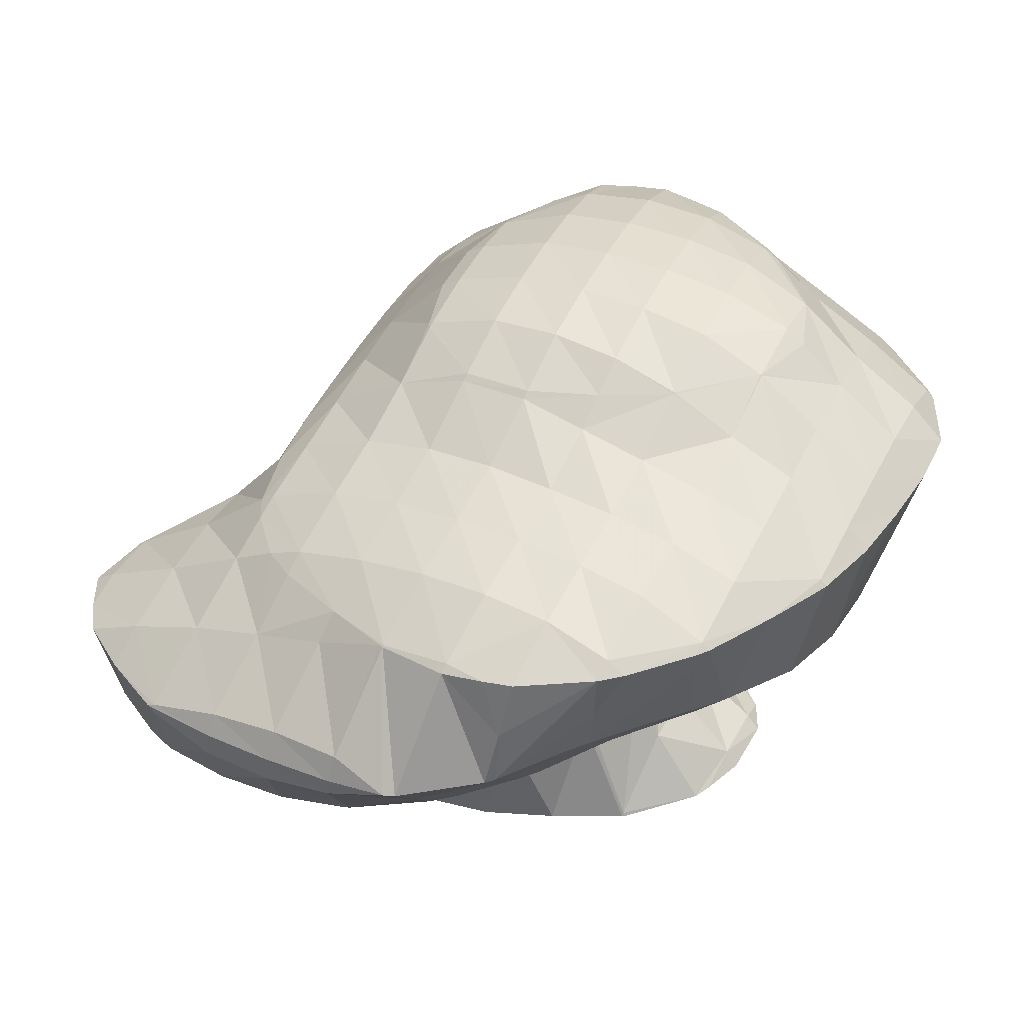
<metadata>
{"format":"obj","ext":"obj","renderer":"f3d","projection":"perspective","resolution":1024,"background":"white","views":[{"elev":69.7,"azim":-179.8,"up":"+Z"}]}
</metadata>
<code>
v 203.8 178.7 110
v 203.8 178.9 110.1
v 203.7 178.7 110.1
v 202.8 176.9 109.6
v 203.4 176.9 109
v 202.1 175.3 108.7
v 202.6 175.2 108.2
v 201.3 173.8 107.5
v 201.4 173.8 107.4
v 201.3 173.7 107.4
v 202.5 181.2 111.5
v 201.6 179.3 111.5
v 200.8 177.5 110.9
v 200 175.8 110.1
v 199.2 174.3 109.1
v 199.7 172.6 106.9
v 198.5 172.8 107.8
v 198 171.8 106.6
v 200.6 182 112.2
v 199.7 180.1 112.3
v 198.8 178.3 111.8
v 198 176.6 111
v 197.2 175.1 110
v 196.5 173.6 108.8
v 196.8 172 106.7
v 195.8 172.3 107.2
v 195.7 172.2 106.9
v 198.4 182.4 112.6
v 197.9 181.2 112.8
v 197 179.3 112.4
v 196.1 177.6 111.6
v 195.3 176 110.7
v 194.6 174.6 109.4
v 194.8 172.9 107.4
v 194 173.5 107.8
v 196.1 182.4 112.9
v 196.1 182.4 112.9
v 195.1 180.3 112.8
v 194.2 178.6 112.1
v 193.4 177.1 111
v 192.7 175.8 109.5
v 192.6 175.6 109.1
v 196 182.4 112.9
v 193.4 181.7 112.7
v 193.3 181.6 112.7
v 192.4 179.9 112.2
v 191.7 178.4 110.9
v 192.3 176.1 109.5
v 191.6 178.4 110.9
v 191.9 180.3 112
v 191.6 178.5 110.9
v 209.1 184.3 108.6
v 209.1 185.1 109
v 208.7 184.4 109
v 207.8 182.5 108.6
v 208.7 182.5 107.6
v 206.9 180.7 108
v 208 180.8 106.8
v 206 178.9 107.5
v 207.2 179.1 105.9
v 205.2 177.2 106.7
v 206.4 177.4 105.1
v 204.4 175.5 105.8
v 205.6 175.7 104.2
v 203.7 174 104.7
v 204.8 174.1 103.4
v 203 172.5 103.5
v 203.7 172.6 102.6
v 202.4 171.3 102
v 208.7 186.6 109.9
v 208 187.5 110.5
v 207.7 186.8 110.7
v 206.6 184.8 110.5
v 205.6 182.9 110.2
v 204.7 180.9 110.1
v 200.7 172.6 105.8
v 202.3 171.3 101.9
v 200.1 171.4 104.1
v 199.5 170.4 102
v 200 170.4 101.5
v 199.4 170.3 101.5
v 206.5 189.1 111.6
v 205.7 187.5 111.8
v 204.7 185.6 111.6
v 203.7 183.6 111.3
v 202.6 181.4 111.5
v 197.9 171.6 106.1
v 197.3 170.8 103.7
v 197 170.3 101.6
v 205 190.4 112.5
v 204.9 190.5 112.6
v 204.9 190.5 112.6
v 203.7 188.3 112.8
v 202.7 186.4 112.4
v 201.8 184.5 112
v 200.7 182.3 112.2
v 195.3 171.6 104.6
v 194.9 171.1 102.2
v 203.1 191.6 113.4
v 203 191.3 113.5
v 201.9 189.2 113.5
v 200.9 187.3 113.1
v 199.9 185.5 112.6
v 198.9 183.4 112.5
v 193.9 173.5 107.5
v 193.4 172.8 104.8
v 193.1 172.5 103.1
v 201.9 191.9 113.7
v 201 192.1 113.9
v 200 190.2 114
v 199 188.3 113.6
v 198.1 186.5 113.1
v 197.1 184.6 112.8
v 192.1 174.9 107.2
v 191.6 174.1 104.7
v 191.5 174 104.1
v 198.6 192 114.1
v 198.3 191.4 114.2
v 197.2 189.4 114
v 196.2 187.6 113.5
v 195.3 185.7 113
v 194.3 183.8 112.7
v 193.3 181.7 112.7
v 191 177.3 109
v 190.3 176.3 107
v 190.9 174.7 104.6
v 189.9 175.8 105.3
v 197.8 191.8 114.1
v 195.7 191.1 113.9
v 195.5 190.7 113.9
v 194.5 188.8 113.6
v 193.5 186.9 113.2
v 192.6 185.1 112.7
v 191.6 183.3 112.2
v 190.7 181.5 111.5
v 189.9 180.1 110.3
v 189.2 178.8 108.8
v 188.5 177.8 106.7
v 188.5 177.7 106.4
v 195.3 191 113.8
v 193.4 189.8 113.3
v 192 188.9 112.9
v 191.8 188.4 112.8
v 190.8 186.6 112.4
v 189.9 184.8 111.7
v 189 183.1 111
v 188.2 181.6 109.9
v 187.4 180.3 108.3
v 188.3 178 106.6
v 187.3 180.2 108
v 191.6 188.6 112.7
v 190.3 187.2 112
v 189.1 185.7 111.2
v 188.1 184.2 110.4
v 187.3 182.5 109.4
v 187.2 180.5 108.2
v 214.9 185.7 104.8
v 214.9 186.8 105.4
v 214.4 185.8 105.3
v 213.5 184.2 104.3
v 213.7 184.2 104.2
v 213.5 184.1 104.1
v 214.8 187.9 106
v 213.8 189.4 106.9
v 213.2 188.2 107.2
v 212.1 186.2 107.1
v 211.1 184.4 106.5
v 211.7 183.1 103.7
v 210.4 182.9 105.3
v 209.9 181.9 103.3
v 206.7 175.1 99.87
v 206.8 175.6 100.1
v 206.5 175 100.2
v 205.7 173.3 99.4
v 206 173.4 98.98
v 205.5 172.9 98.72
v 212.6 191 107.9
v 212.4 191.1 108
v 212.3 191.1 108.1
v 211 188.7 108.7
v 209.8 186.5 109
v 209.8 181.9 103.3
v 208.5 180.4 102.6
v 207.6 178.8 101.8
v 207 177 100.9
v 202.4 171.3 101.8
v 204.5 172.1 98.31
v 202.3 171.6 98.11
v 210.5 192.2 108.8
v 210.2 191.7 109.3
v 209 189.3 109.9
v 200.8 171.8 98.31
v 200 172 98.44
v 208.6 193.2 109.6
v 208.3 192.5 110.2
v 206.9 189.9 111.2
v 198.1 173.1 99.13
v 206.6 194 110.3
v 206.4 193.5 110.9
v 197.9 173.3 99.24
v 196 173.7 100.6
v 196.3 174.5 100
v 204.9 194.6 110.8
v 204.6 194.6 110.8
v 194.5 175.8 100.9
v 193.9 174.3 101.9
v 201.4 193.2 112.3
v 201.9 194.2 110.9
v 192.7 177.1 101.7
v 191.7 174.7 103.6
v 201.6 194.1 110.8
v 198.6 192.5 112.1
v 199.3 193.1 110.5
v 198.6 192.8 110.4
v 191 178.6 102.6
v 195.7 191.3 112.9
v 196.9 192.2 110.1
v 195.6 191.7 110
v 191 178.6 102.7
v 188.6 178.1 106.1
v 189.7 180.8 104
v 194.5 191.3 109.8
v 192.3 190.1 109.6
v 192.4 190.3 109.4
v 192.3 190.2 109.4
v 188.9 183.7 105.8
v 188.8 183.7 106
v 188.9 183.9 105.9
v 187.5 180.7 107.6
v 189.4 181.5 104.4
v 191 188.9 108.7
v 189.9 187.3 107.8
v 189.2 185.6 106.9
v 214.6 186.3 104.3
v 213.6 184.4 104
v 213.9 189.6 104.4
v 213.5 188.4 102.4
v 213.5 189 102.8
v 212.4 186.8 101.7
v 211.2 184.6 102
v 212.1 186.5 101.5
v 206.6 175.3 99.66
v 205.9 173.7 98.68
v 212.4 191.2 107.8
v 213 190.7 103.7
v 212.3 191.4 104.1
v 211 185.3 101.1
v 209.8 183.8 100.4
v 208.8 182.2 99.58
v 207.9 180.6 98.78
v 207 178.9 97.96
v 206 177.3 97.14
v 204.9 175.8 96.36
v 203.5 174.2 96.04
v 203.7 174.8 95.84
v 210.6 192.5 107.8
v 210.5 192.6 105
v 203.3 174.6 95.71
v 200.4 172.9 97.06
v 200.8 174 95.48
v 208.7 193.5 108.4
v 208.4 193.4 105.6
v 200 174.1 95.56
v 198.5 174.5 95.78
v 206.7 194.2 109.5
v 206.4 193.8 106
v 206.2 193.9 106.2
v 206.2 193.9 106.1
v 196.4 174.9 98.28
v 196.5 175.4 96.36
v 204 194.1 108.2
v 203.7 193.7 106.2
v 194.6 176.5 97.74
v 194.6 176.6 97.14
v 201.8 194.1 110.5
v 202.8 193.5 106.2
v 201.2 193.4 108.1
v 200.7 192.8 106
v 194.2 177 97.39
v 192.9 178.2 98.09
v 198.2 192.3 108.5
v 200.2 192.6 105.9
v 197.6 191.5 106.2
v 198.1 191.6 105.5
v 197.4 191.2 105.3
v 191.2 179.7 99.03
v 195.3 191.4 108.8
v 195.9 190.6 105.1
v 194.7 190.5 106.6
v 194.2 189.8 104.8
v 189.8 181.2 99.98
v 189.7 181.4 100.1
v 191.6 189.1 107.6
v 193.7 189.6 104.7
v 190.9 187.9 106
v 191.9 188.4 104.1
v 190.2 187 103.6
v 190.3 187.1 103.4
v 190.1 186.9 103.3
v 189 184.2 105.1
v 189.1 184.9 102.2
v 188.9 183.7 101.5
v 189.2 185.6 102.6
v 213.3 188.6 102.3
v 212.3 186.9 101.6
v 209 179.9 94.37
v 209 180.6 94.7
v 208.7 179.8 94.82
v 208.4 179.4 94.09
v 212.2 191.3 103.7
v 211.5 190 102.2
v 210.6 188.5 101
v 209.9 187.2 99.51
v 209.5 186.5 97.75
v 209.6 185.9 97.45
v 209.4 183.9 96.41
v 209.2 181.9 95.39
v 207.6 178.5 93.69
v 205.1 178 93.47
v 204.8 177.3 94.21
v 210.3 192.3 104.2
v 209.5 191.1 102.6
v 208.7 189.7 101.2
v 208.1 188.7 99.14
v 208.1 188.6 98.96
v 204.4 178.1 93.52
v 201.8 176.2 94.82
v 202.8 178.4 93.73
v 208.3 193.2 105
v 207.6 192 103.3
v 206.8 190.7 101.8
v 206.1 189.6 99.84
v 206.1 189.5 99.6
v 200.7 179.2 94.27
v 199.9 177.4 95.01
v 198.8 175 95.56
v 205.5 192.8 104.2
v 204.8 191.5 102.8
v 204 190.3 101
v 203.8 189.9 99.96
v 198.7 180.4 94.95
v 197.8 178.4 95.62
v 196.8 176 96.1
v 203.5 193.4 105.6
v 202.7 192.2 103.9
v 202 190.9 102.3
v 201.4 190 100.2
v 197.5 181.5 95.62
v 196.9 181.6 95.97
v 197.1 181.9 95.9
v 195.8 179.2 96.5
v 194.7 176.9 97.04
v 200.6 192.6 105.6
v 199.8 191.4 103.8
v 201.2 190 100.2
v 199.1 190.3 101.9
v 198.5 189.4 100
v 196 184.3 97.27
v 195.8 184.3 97.4
v 195.9 184.6 97.42
v 194.8 182.1 97.51
v 193.7 180 97.62
v 196.9 190.6 104
v 198.3 189.3 99.99
v 196.2 189.4 102.1
v 195.4 188.1 100.7
v 196.7 188.1 99.37
v 194.6 186.4 99.82
v 196 186.3 98.42
v 193.6 184.6 99.23
v 192.7 182.8 98.83
v 191.7 180.7 98.77
v 194 189.6 104.3
v 193.3 188.4 102.7
v 192.4 186.9 101.5
v 191.5 185.2 100.6
v 190.6 183.4 100.1
v 189.4 185.6 102.4
v 210.3 183.4 92
v 210.4 183.6 92.14
v 210.2 183.2 92.49
v 210.1 183.1 91.86
v 209 180.7 93.18
v 209.6 187 95.84
v 209.8 187.5 94.14
v 210.6 185.3 92.99
v 209.1 181.9 91.28
v 206.9 180.9 90.81
v 206.3 180.7 90.75
v 209.3 188.1 94.51
v 208.1 189.1 95.11
v 203.5 180.3 91.03
v 203.6 180.5 90.7
v 206.2 190.3 95.84
v 203.4 180.5 90.72
v 201.3 181 91.02
v 204.2 191.2 96.45
v 199.2 181.8 91.52
v 202 191.8 96.91
v 197 182 95.25
v 197.2 182.8 92.11
v 201.7 191.9 96.95
v 199.6 192 97.16
v 195.8 184.4 97.17
v 195.3 183.8 94.34
v 195.2 183.9 92.77
v 197.1 191.9 97.4
v 197.1 192.1 97.32
v 195.9 189.4 98.3
v 195 187.7 97.52
v 194.2 186.3 96.18
v 193.5 185.2 94.2
v 193.4 185.1 93.53
v 197 192 97.31
v 194.5 191.2 96.98
v 194 190.9 96.79
v 193.3 189.5 96.6
v 192.4 187.9 95.65
v 192.5 186 94.08
v 192 187.2 94.79
v 192.9 189.9 96.3
v 192 188.3 95.41
v 210.3 183.4 91.97
v 209.2 186.5 92.76
v 208.4 184.9 91.69
v 207.5 183.2 90.97
v 206.5 181.2 90.7
v 208 188.9 94.59
v 207.3 187.6 93.03
v 206.4 186.1 91.99
v 205.6 184.4 91.18
v 204.6 182.6 90.65
v 206 190 95.07
v 205.3 188.7 93.55
v 204.4 187.1 92.49
v 203.6 185.5 91.65
v 202.6 183.7 91.01
v 201.6 181.7 90.85
v 204 191 95.78
v 203.3 189.7 94.19
v 202.4 188.1 93.1
v 201.5 186.5 92.22
v 200.6 184.8 91.54
v 199.7 182.8 91.29
v 202 191.8 96.76
v 201.3 190.6 94.97
v 200.4 189.1 93.79
v 199.5 187.5 92.87
v 198.6 185.8 92.15
v 197.7 183.8 91.87
v 199.2 191.4 95.95
v 198.4 190 94.6
v 197.5 188.4 93.61
v 196.6 186.7 92.86
v 195.6 184.8 92.56
v 197.1 192 97.25
v 196.4 190.8 95.61
v 195.5 189.3 94.5
v 194.6 187.6 93.71
v 193.6 185.6 93.41
v 193.4 189.9 95.86
v 192.5 188.2 94.98
g foo
f 1 2 3
f 1 3 4
f 1 4 5
f 5 4 6
f 5 6 7
f 7 6 8
f 7 8 9
f 10 9 8
f 11 12 3
f 11 3 2
f 13 4 12
f 4 3 12
f 14 6 13
f 6 4 13
f 15 8 14
f 8 6 14
f 10 8 16
f 16 8 17
f 17 8 15
f 18 16 17
f 19 20 12
f 19 12 11
f 21 13 20
f 13 12 20
f 22 14 21
f 14 13 21
f 23 15 22
f 15 14 22
f 24 17 23
f 17 15 23
f 18 17 25
f 25 17 26
f 26 17 24
f 27 25 26
f 28 29 20
f 28 20 19
f 30 21 29
f 21 20 29
f 31 22 30
f 22 21 30
f 32 23 31
f 23 22 31
f 33 24 32
f 24 23 32
f 34 26 35
f 35 26 33
f 33 26 24
f 34 27 26
f 36 37 29
f 36 29 28
f 38 30 37
f 30 29 37
f 39 31 38
f 31 30 38
f 40 32 39
f 32 31 39
f 41 33 40
f 33 32 40
f 35 33 41
f 35 41 42
f 36 43 37
f 44 38 37
f 44 37 43
f 45 46 44
f 44 46 38
f 38 46 39
f 47 40 46
f 40 39 46
f 48 41 49
f 49 41 47
f 47 41 40
f 48 42 41
f 45 50 46
f 51 47 46
f 51 46 50
f 51 49 47
f 52 53 54
f 52 54 55
f 52 55 56
f 56 55 57
f 56 57 58
f 58 57 59
f 58 59 60
f 60 59 61
f 60 61 62
f 62 61 63
f 62 63 64
f 64 63 65
f 64 65 66
f 66 65 67
f 66 67 68
f 69 68 67
f 70 71 72
f 70 72 53
f 53 72 54
f 54 72 73
f 74 55 73
f 55 54 73
f 75 57 74
f 57 55 74
f 2 1 75
f 1 59 75
f 59 57 75
f 61 1 5
f 61 59 1
f 63 5 7
f 63 61 5
f 65 7 9
f 65 63 7
f 9 10 65
f 10 76 65
f 76 67 65
f 69 67 77
f 77 67 78
f 78 67 76
f 77 78 79
f 77 79 80
f 81 80 79
f 82 83 72
f 82 72 71
f 84 73 83
f 73 72 83
f 85 74 84
f 74 73 84
f 86 75 85
f 75 74 85
f 75 11 2
f 75 86 11
f 76 10 16
f 16 18 76
f 18 87 76
f 87 78 76
f 88 79 87
f 79 78 87
f 81 79 88
f 81 88 89
f 90 91 92
f 90 92 82
f 82 92 83
f 83 92 93
f 94 84 93
f 84 83 93
f 95 85 94
f 85 84 94
f 96 86 95
f 86 85 95
f 86 19 11
f 86 96 19
f 87 18 25
f 25 27 87
f 27 97 87
f 97 88 87
f 89 88 97
f 89 97 98
f 99 100 92
f 99 92 91
f 101 93 100
f 93 92 100
f 102 94 101
f 94 93 101
f 103 95 102
f 95 94 102
f 104 96 103
f 96 95 103
f 96 28 19
f 96 104 28
f 105 34 35
f 27 34 97
f 34 105 97
f 105 106 97
f 98 97 106
f 98 106 107
f 99 108 100
f 109 110 108
f 108 110 100
f 100 110 101
f 111 102 110
f 102 101 110
f 112 103 111
f 103 102 111
f 113 104 112
f 104 103 112
f 104 36 28
f 104 113 36
f 114 35 42
f 114 105 35
f 115 106 114
f 106 105 114
f 107 106 115
f 107 115 116
f 117 118 110
f 117 110 109
f 119 111 118
f 111 110 118
f 120 112 119
f 112 111 119
f 121 113 120
f 113 112 120
f 43 36 122
f 36 113 122
f 113 121 122
f 122 44 43
f 122 123 44
f 123 45 44
f 124 48 49
f 42 48 114
f 48 124 114
f 124 125 114
f 126 115 127
f 127 115 125
f 125 115 114
f 126 116 115
f 117 128 118
f 129 130 128
f 128 130 118
f 118 130 119
f 131 120 130
f 120 119 130
f 132 121 131
f 121 120 131
f 133 122 132
f 122 121 132
f 134 123 133
f 123 122 133
f 50 45 135
f 45 123 135
f 123 134 135
f 135 51 50
f 135 136 51
f 49 51 124
f 51 136 124
f 136 137 124
f 138 125 137
f 125 124 137
f 127 125 138
f 127 138 139
f 129 140 130
f 141 131 130
f 141 130 140
f 142 143 141
f 141 143 131
f 131 143 132
f 144 133 143
f 133 132 143
f 145 134 144
f 134 133 144
f 146 135 145
f 135 134 145
f 147 136 146
f 136 135 146
f 148 137 147
f 137 136 147
f 149 138 150
f 150 138 148
f 148 138 137
f 149 139 138
f 142 151 143
f 152 144 143
f 152 143 151
f 153 145 144
f 153 144 152
f 154 146 145
f 154 145 153
f 155 147 146
f 155 146 154
f 156 148 147
f 156 147 155
f 156 150 148
f 157 158 159
f 157 159 160
f 157 160 161
f 162 161 160
f 163 164 165
f 163 165 158
f 158 165 159
f 159 165 166
f 167 160 166
f 160 159 166
f 162 160 168
f 168 160 169
f 169 160 167
f 170 168 169
f 171 172 173
f 171 173 174
f 171 174 175
f 176 175 174
f 177 178 179
f 177 179 164
f 164 179 165
f 165 179 180
f 181 166 180
f 166 165 180
f 53 52 181
f 52 167 181
f 167 166 181
f 169 52 56
f 169 167 52
f 170 169 182
f 169 56 182
f 56 58 182
f 60 183 58
f 183 182 58
f 62 184 60
f 184 183 60
f 64 185 62
f 185 184 62
f 173 172 66
f 172 185 66
f 185 64 66
f 174 66 68
f 174 173 66
f 174 68 69
f 174 69 186
f 174 186 176
f 176 186 187
f 188 187 186
f 189 190 179
f 189 179 178
f 191 180 190
f 180 179 190
f 71 70 191
f 70 181 191
f 181 180 191
f 181 70 53
f 186 69 77
f 188 186 192
f 186 77 192
f 77 80 192
f 193 192 80
f 193 80 81
f 194 195 190
f 194 190 189
f 196 191 195
f 191 190 195
f 191 82 71
f 191 196 82
f 89 197 81
f 197 193 81
f 198 199 195
f 198 195 194
f 91 90 199
f 90 196 199
f 196 195 199
f 196 90 82
f 200 201 202
f 200 197 201
f 201 197 98
f 98 197 89
f 198 203 199
f 199 203 91
f 203 204 91
f 204 99 91
f 205 201 206
f 205 202 201
f 201 98 107
f 201 107 206
f 108 99 207
f 207 99 208
f 208 99 204
f 207 109 108
f 209 206 210
f 209 205 206
f 206 107 116
f 206 116 210
f 208 211 207
f 212 211 213
f 211 212 117
f 211 117 207
f 109 207 117
f 214 212 213
f 210 126 209
f 126 127 209
f 127 215 209
f 210 116 126
f 212 128 117
f 129 128 212
f 129 212 214
f 129 214 216
f 216 214 217
f 218 216 217
f 219 220 221
f 219 215 220
f 220 215 139
f 139 215 127
f 216 140 129
f 218 222 216
f 216 222 140
f 140 222 141
f 223 142 224
f 142 141 224
f 141 222 224
f 225 223 224
f 226 227 228
f 226 229 227
f 226 230 229
f 149 150 229
f 149 229 230
f 149 230 220
f 220 230 221
f 220 139 149
f 223 151 142
f 225 231 223
f 223 231 151
f 151 231 152
f 152 231 153
f 231 232 153
f 153 232 154
f 232 233 154
f 227 155 228
f 228 155 233
f 233 155 154
f 229 156 155
f 229 155 227
f 229 150 156
f 234 158 157
f 234 157 161
f 234 161 235
f 235 161 162
f 236 164 163
f 163 158 234
f 163 234 237
f 163 237 236
f 236 237 238
f 239 234 235
f 239 237 234
f 162 168 240
f 162 240 241
f 162 241 235
f 235 241 239
f 240 168 170
f 242 172 171
f 242 171 175
f 242 175 243
f 243 175 176
f 244 178 177
f 177 164 236
f 177 236 245
f 177 245 244
f 244 245 246
f 245 236 238
f 241 240 247
f 240 170 247
f 170 182 247
f 182 248 247
f 183 249 182
f 249 248 182
f 184 250 183
f 250 249 183
f 185 251 184
f 251 250 184
f 172 242 185
f 242 252 185
f 252 251 185
f 253 242 243
f 253 252 242
f 176 187 254
f 176 254 255
f 176 255 243
f 243 255 253
f 254 187 188
f 256 189 178
f 256 178 244
f 246 256 244
f 246 257 256
f 255 254 258
f 188 192 259
f 188 259 260
f 188 260 254
f 254 260 258
f 259 192 193
f 261 194 189
f 261 189 256
f 257 261 256
f 257 262 261
f 260 259 263
f 259 193 263
f 263 193 264
f 264 193 197
f 265 198 194
f 265 194 261
f 262 266 261
f 266 267 261
f 267 265 261
f 268 267 266
f 269 200 202
f 269 270 200
f 200 270 197
f 197 270 264
f 265 203 198
f 203 265 204
f 204 265 271
f 271 265 267
f 268 271 267
f 268 272 271
f 273 202 205
f 273 269 202
f 270 269 273
f 270 273 274
f 275 208 204
f 275 204 271
f 272 276 271
f 276 277 271
f 277 275 271
f 278 277 276
f 279 273 280
f 273 205 280
f 205 209 280
f 279 274 273
f 275 211 208
f 277 213 211
f 277 211 275
f 214 213 277
f 214 277 278
f 214 278 281
f 281 278 282
f 282 283 281
f 282 284 283
f 285 283 284
f 215 286 209
f 286 280 209
f 281 217 214
f 217 281 218
f 218 281 287
f 287 281 283
f 285 288 283
f 288 289 283
f 289 287 283
f 290 289 288
f 221 291 219
f 221 292 291
f 291 286 215
f 291 215 219
f 287 222 218
f 289 224 222
f 289 222 287
f 225 224 289
f 225 289 290
f 225 290 293
f 293 290 294
f 294 295 293
f 294 296 295
f 296 297 295
f 296 298 297
f 299 300 226
f 299 226 298
f 298 226 228
f 298 228 297
f 300 301 226
f 301 302 226
f 302 230 226
f 302 292 221
f 302 221 230
f 293 231 225
f 295 232 231
f 295 231 293
f 297 233 232
f 297 232 295
f 303 300 299
f 297 228 233
f 303 301 300
f 304 238 237
f 304 237 239
f 304 239 305
f 305 239 241
f 306 307 308
f 309 306 308
f 310 246 245
f 238 304 245
f 245 304 310
f 310 304 311
f 312 311 305
f 311 304 305
f 247 313 241
f 241 313 305
f 305 313 312
f 313 247 314
f 314 247 315
f 315 247 248
f 249 316 248
f 316 315 248
f 250 317 249
f 317 316 249
f 308 307 251
f 307 317 251
f 317 250 251
f 309 308 318
f 308 251 318
f 251 252 318
f 319 318 320
f 320 318 253
f 253 318 252
f 320 253 255
f 321 257 246
f 321 246 310
f 322 321 311
f 321 310 311
f 323 322 312
f 322 311 312
f 324 323 313
f 323 312 313
f 314 324 313
f 314 325 324
f 319 320 326
f 255 258 327
f 255 327 328
f 255 328 320
f 320 328 326
f 327 258 260
f 329 262 257
f 329 257 321
f 330 329 322
f 329 321 322
f 331 330 323
f 330 322 323
f 332 331 324
f 331 323 324
f 325 332 324
f 325 333 332
f 334 327 335
f 334 328 327
f 263 336 260
f 260 336 327
f 327 336 335
f 336 263 264
f 329 266 262
f 266 329 268
f 268 329 337
f 337 329 330
f 338 337 331
f 337 330 331
f 339 338 332
f 338 331 332
f 333 339 332
f 333 340 339
f 341 335 342
f 341 334 335
f 343 342 336
f 342 335 336
f 336 264 270
f 336 270 343
f 344 272 268
f 344 268 337
f 345 344 338
f 344 337 338
f 346 345 339
f 345 338 339
f 340 346 339
f 340 347 346
f 348 349 350
f 348 341 349
f 341 342 349
f 342 351 349
f 352 351 343
f 351 342 343
f 343 270 274
f 343 274 352
f 344 276 272
f 276 344 278
f 278 344 353
f 353 344 345
f 354 353 346
f 353 345 346
f 347 355 346
f 355 356 346
f 356 354 346
f 357 356 355
f 358 359 360
f 358 350 359
f 350 349 359
f 349 361 359
f 362 361 351
f 361 349 351
f 280 362 279
f 279 362 352
f 352 362 351
f 352 274 279
f 353 282 278
f 354 284 282
f 354 282 353
f 284 354 285
f 285 354 363
f 363 354 356
f 357 364 356
f 364 365 356
f 365 363 356
f 364 366 365
f 364 367 366
f 367 368 366
f 367 369 368
f 369 360 368
f 360 359 368
f 359 370 368
f 371 370 361
f 370 359 361
f 372 371 362
f 371 361 362
f 362 280 286
f 362 286 372
f 363 288 285
f 288 363 290
f 290 363 373
f 373 363 365
f 374 373 366
f 373 365 366
f 375 374 368
f 374 366 368
f 376 375 370
f 375 368 370
f 377 376 371
f 376 370 371
f 292 377 291
f 291 377 372
f 372 377 371
f 372 286 291
f 373 294 290
f 374 296 294
f 374 294 373
f 375 298 296
f 375 296 374
f 298 375 299
f 299 375 378
f 378 375 376
f 301 378 302
f 302 378 377
f 377 378 376
f 377 292 302
f 378 303 299
f 378 301 303
f 379 380 381
f 379 381 382
f 383 307 306
f 383 306 309
f 384 314 315
f 384 315 385
f 385 315 386
f 386 315 316
f 381 380 317
f 380 386 317
f 386 316 317
f 382 381 317
f 382 317 387
f 387 317 307
f 387 307 383
f 383 309 387
f 309 318 387
f 318 388 387
f 389 388 318
f 389 318 319
f 390 391 384
f 384 391 314
f 314 391 325
f 390 384 385
f 326 392 319
f 392 393 319
f 393 389 319
f 392 326 328
f 325 391 333
f 391 394 333
f 393 392 395
f 392 328 395
f 395 328 396
f 396 328 334
f 333 394 340
f 394 397 340
f 341 398 334
f 398 396 334
f 340 397 347
f 397 399 347
f 400 348 350
f 400 401 348
f 348 401 341
f 341 401 398
f 399 402 355
f 399 355 347
f 355 403 357
f 355 402 403
f 404 358 360
f 350 358 400
f 358 404 400
f 404 405 400
f 401 400 405
f 401 405 406
f 364 357 407
f 407 357 408
f 408 357 403
f 407 367 364
f 407 409 367
f 409 369 367
f 409 410 369
f 360 369 404
f 369 410 404
f 410 411 404
f 412 405 411
f 405 404 411
f 406 405 412
f 406 412 413
f 408 414 407
f 415 409 407
f 415 407 414
f 416 417 415
f 415 417 409
f 409 417 410
f 418 411 417
f 411 410 417
f 419 412 420
f 420 412 418
f 418 412 411
f 419 413 412
f 416 421 417
f 422 418 417
f 422 417 421
f 422 420 418
f 423 380 379
f 423 379 382
f 424 385 386
f 380 423 386
f 386 423 424
f 424 423 425
f 387 426 382
f 382 426 423
f 423 426 425
f 426 387 388
f 426 388 427
f 427 388 389
f 428 391 390
f 385 424 390
f 390 424 428
f 428 424 429
f 430 429 425
f 429 424 425
f 431 430 426
f 430 425 426
f 432 431 427
f 431 426 427
f 427 389 393
f 427 393 432
f 433 394 391
f 433 391 428
f 434 433 429
f 433 428 429
f 435 434 430
f 434 429 430
f 436 435 431
f 435 430 431
f 437 436 432
f 436 431 432
f 395 438 393
f 393 438 432
f 432 438 437
f 438 395 396
f 439 397 394
f 439 394 433
f 440 439 434
f 439 433 434
f 441 440 435
f 440 434 435
f 442 441 436
f 441 435 436
f 443 442 437
f 442 436 437
f 444 443 438
f 443 437 438
f 438 396 398
f 438 398 444
f 445 399 397
f 445 397 439
f 446 445 440
f 445 439 440
f 447 446 441
f 446 440 441
f 448 447 442
f 447 441 442
f 449 448 443
f 448 442 443
f 450 449 444
f 449 443 444
f 444 398 401
f 444 401 450
f 445 402 399
f 402 445 403
f 403 445 451
f 451 445 446
f 452 451 447
f 451 446 447
f 453 452 448
f 452 447 448
f 454 453 449
f 453 448 449
f 455 454 450
f 454 449 450
f 450 401 406
f 450 406 455
f 456 408 403
f 456 403 451
f 457 456 452
f 456 451 452
f 458 457 453
f 457 452 453
f 459 458 454
f 458 453 454
f 460 459 455
f 459 454 455
f 455 406 413
f 455 413 460
f 456 414 408
f 457 415 414
f 457 414 456
f 415 457 416
f 416 457 461
f 461 457 458
f 462 461 459
f 461 458 459
f 420 462 419
f 419 462 460
f 460 462 459
f 460 413 419
f 461 421 416
f 462 422 421
f 462 421 461
f 462 420 422
g

</code>
